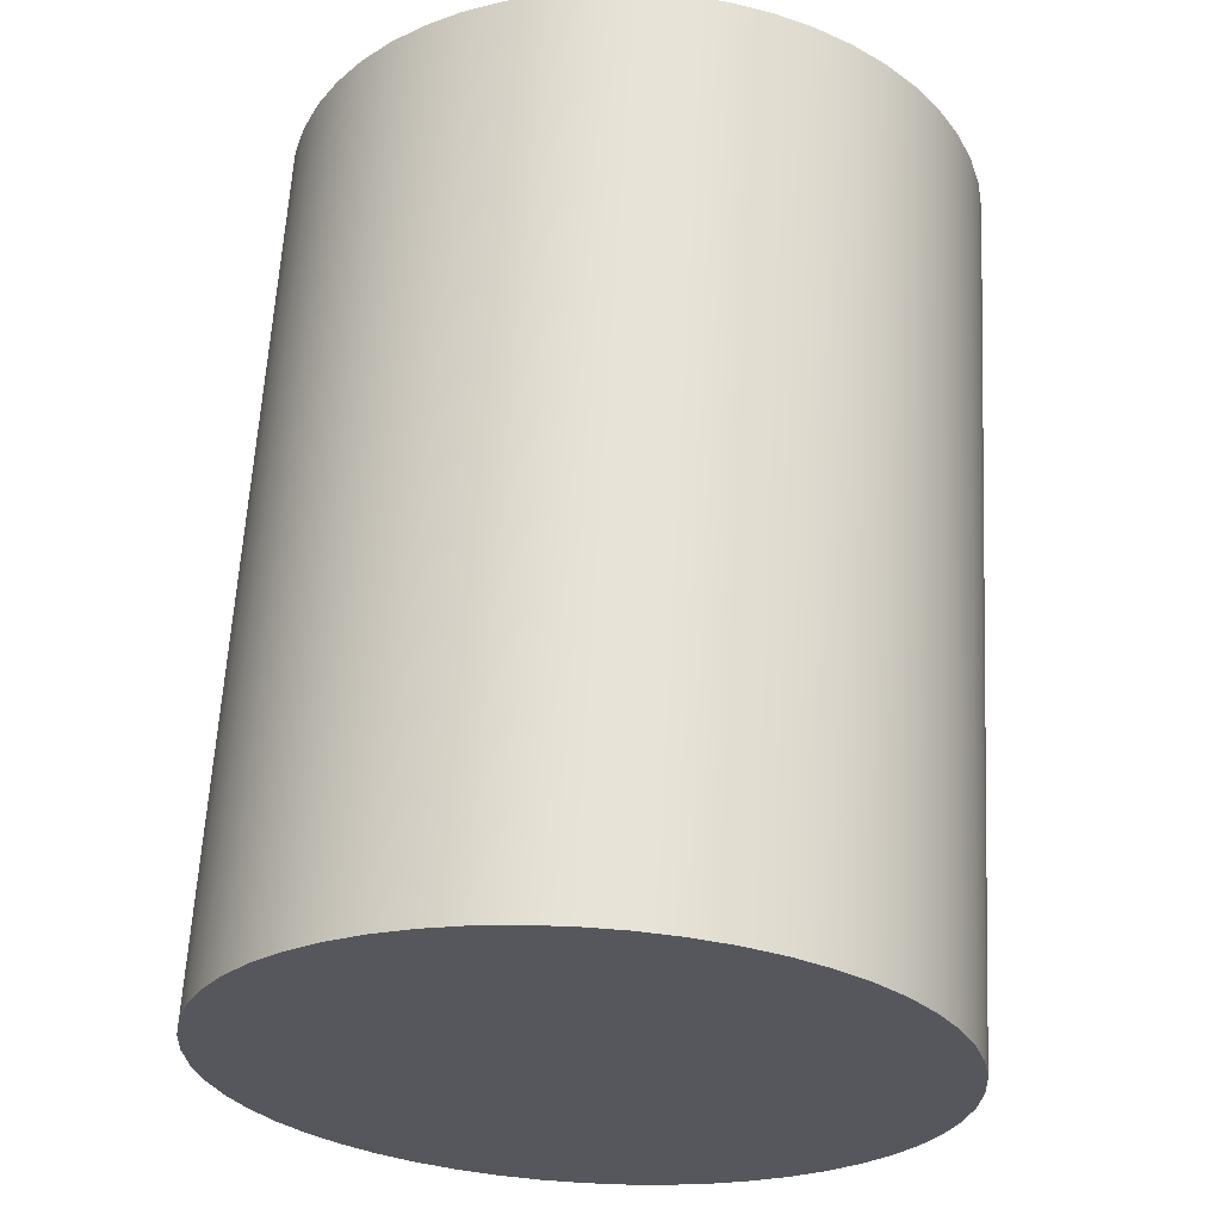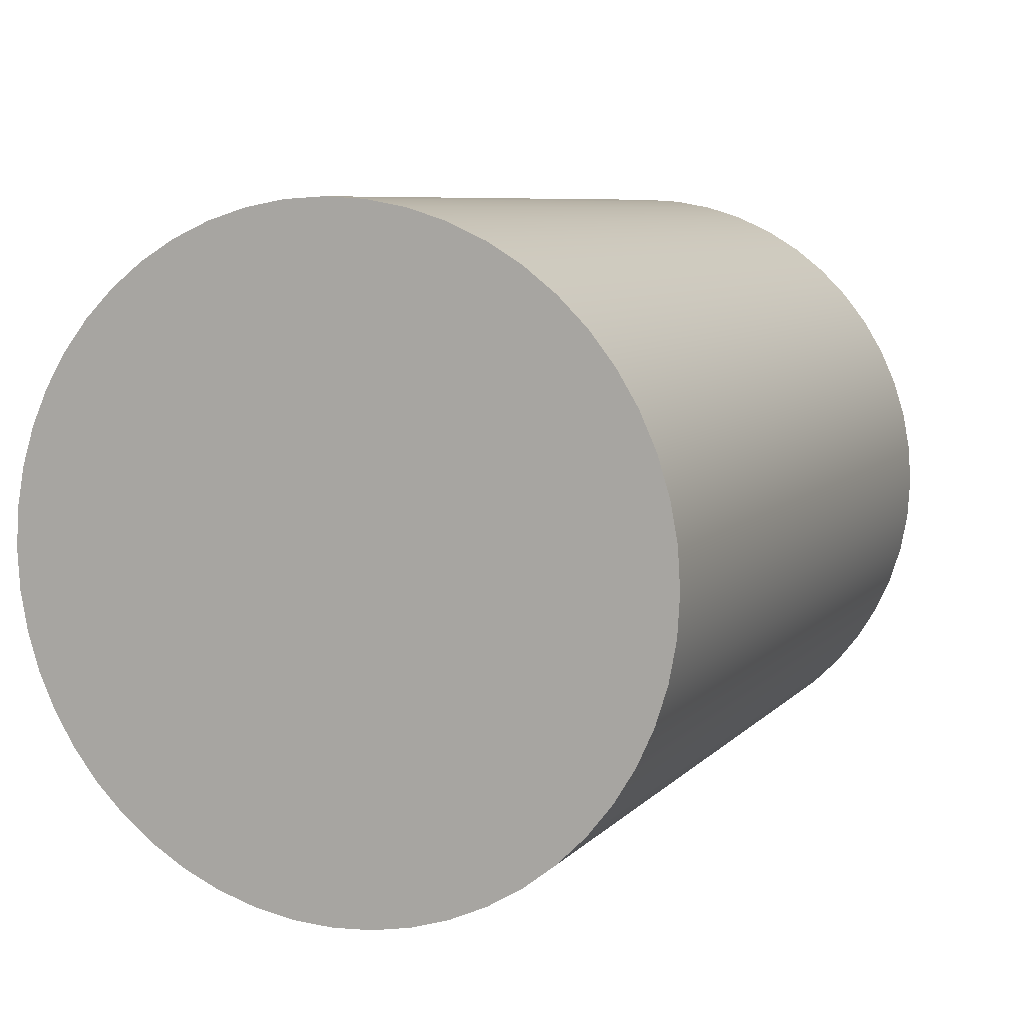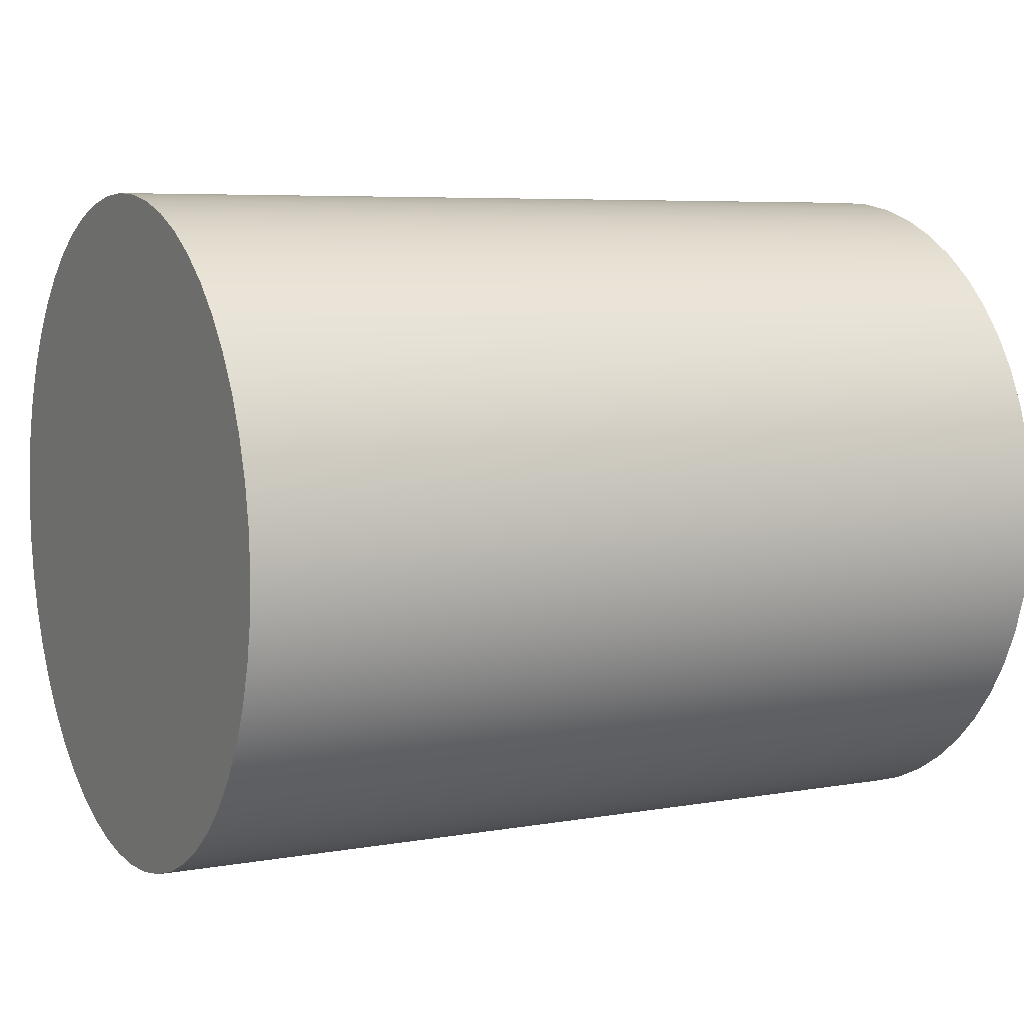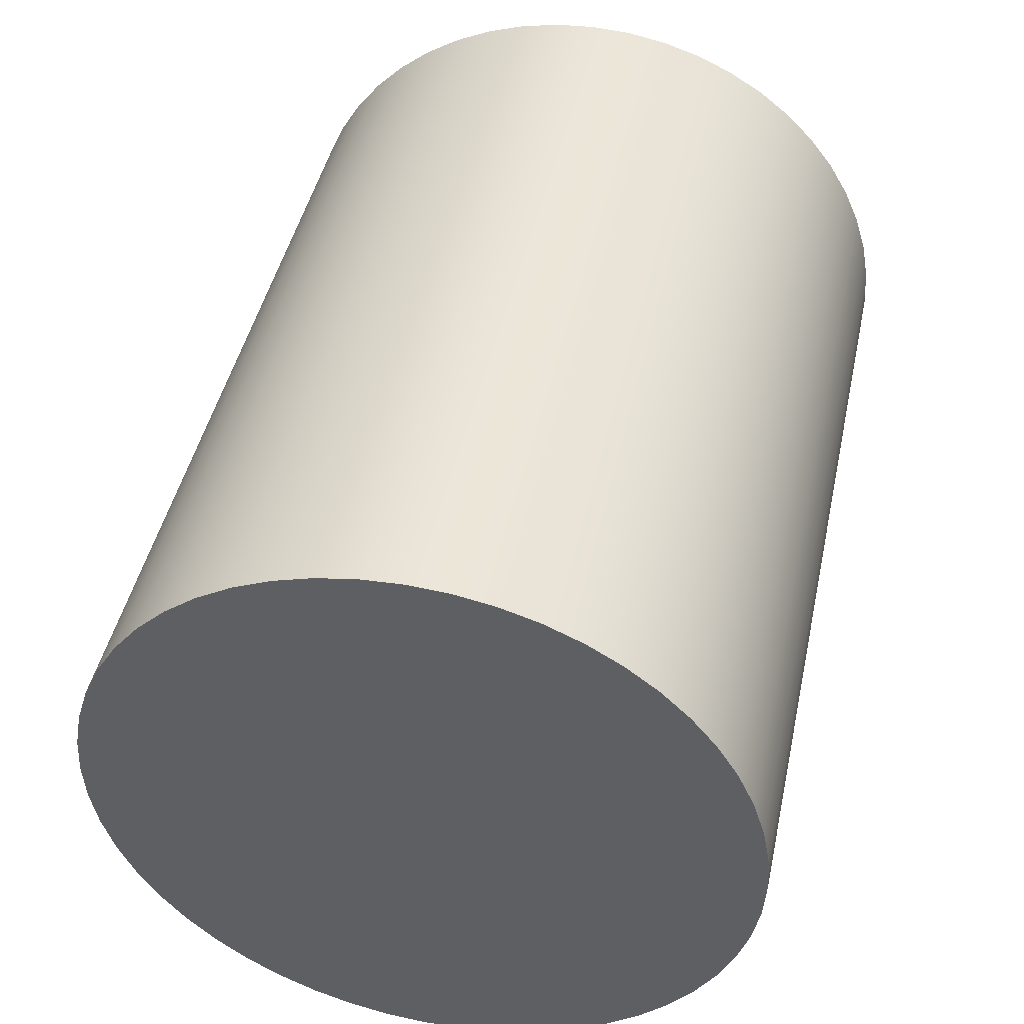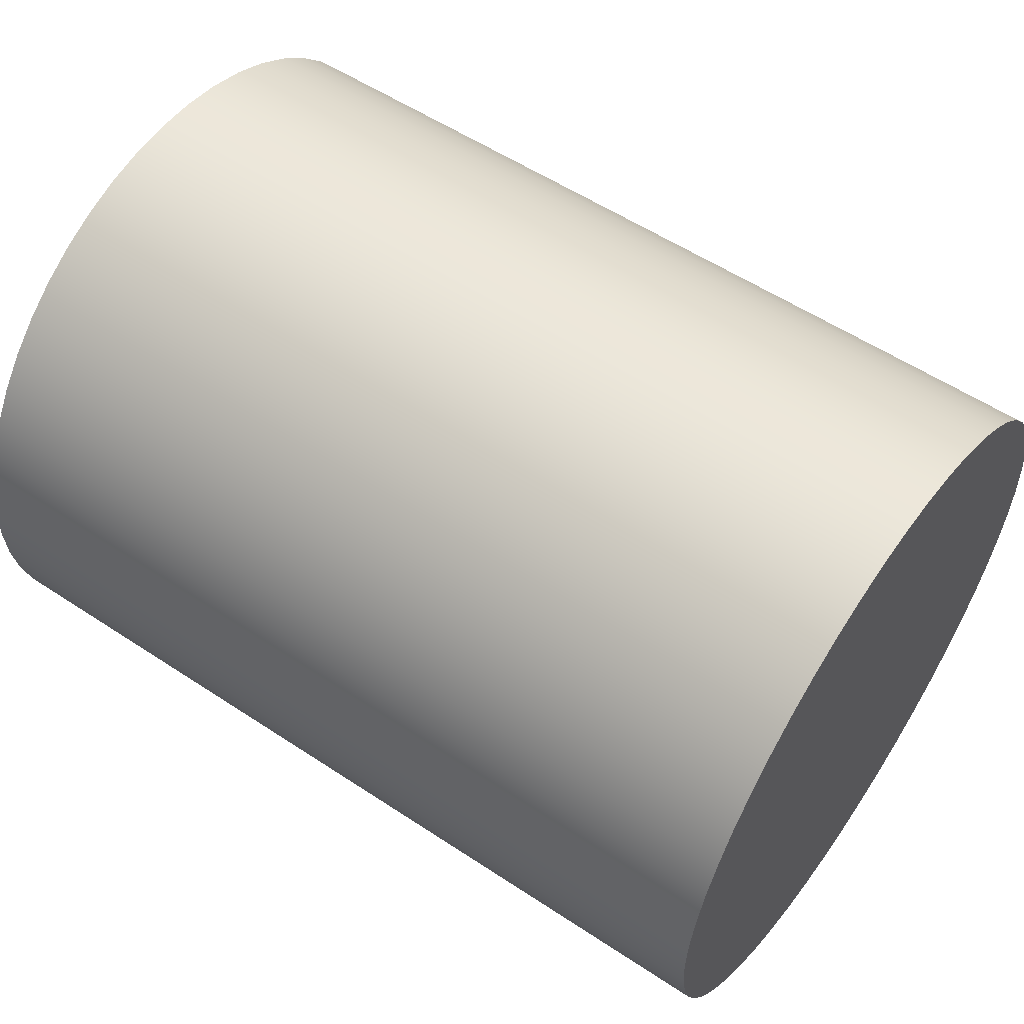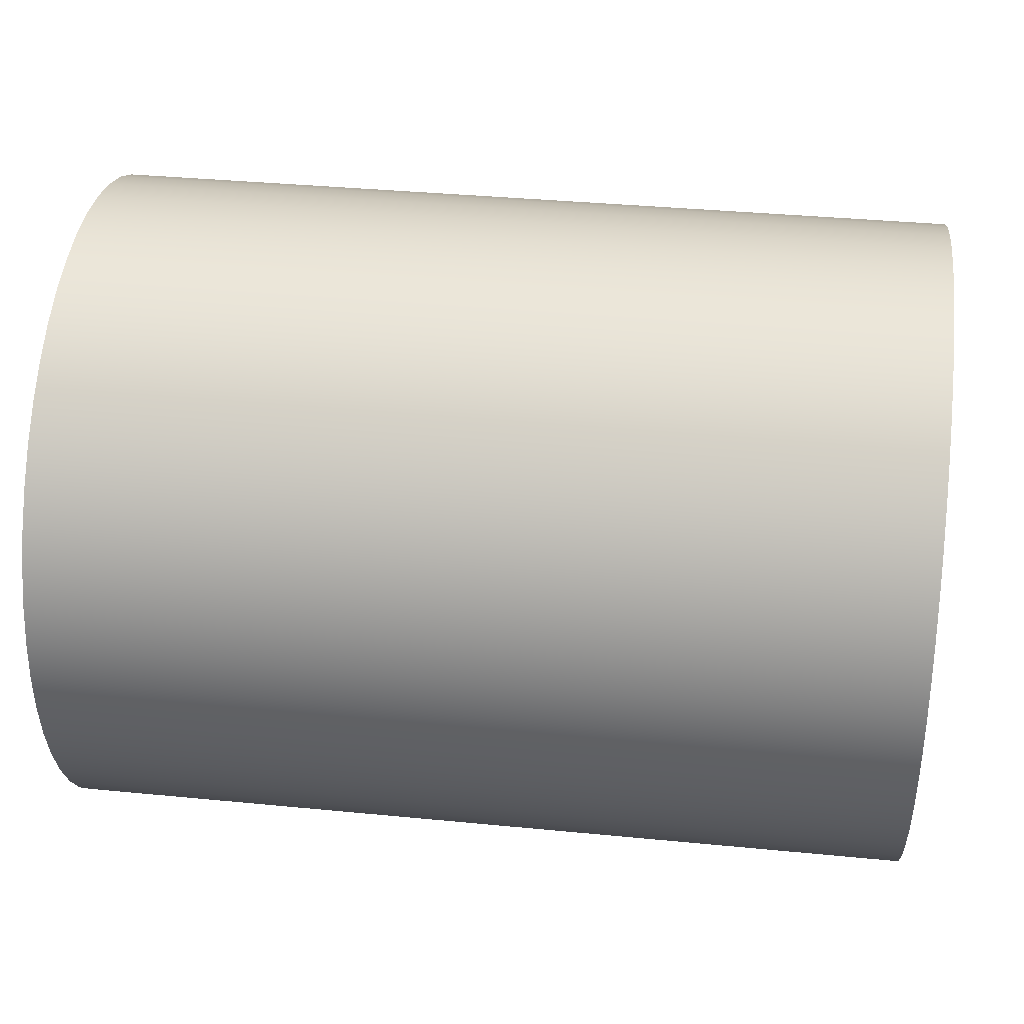
<metadata>
{"format":"obj","ext":"obj","renderer":"f3d","projection":"perspective","resolution":1024,"background":"white","views":[{"elev":62.5,"azim":93.2,"up":"+Y"},{"elev":7.5,"azim":-67.4,"up":"+Z"},{"elev":6.3,"azim":152.1,"up":"+Z"},{"elev":44.9,"azim":-77.9,"up":"+Y"},{"elev":55.8,"azim":34.8,"up":"+Z"},{"elev":36.1,"azim":-172.7,"up":"+Y"}]}
</metadata>
<code>
v 0.325 1.5 0.3
v 0.325 1.464 0.2978
v 0.325 1.428 0.2913
v 0.325 1.394 0.2805
v 0.325 1.361 0.2656
v 0.325 1.33 0.2469
v 0.325 1.301 0.2246
v 0.325 1.275 0.1989
v 0.325 1.253 0.1704
v 0.325 1.234 0.1394
v 0.325 1.219 0.1064
v 0.325 1.209 0.07179
v 0.325 1.202 0.03616
v 0.325 1.2 -1.837e-17
v 0.325 1.202 -0.03616
v 0.325 1.209 -0.07179
v 0.325 1.219 -0.1064
v 0.325 1.234 -0.1394
v 0.325 1.253 -0.1704
v 0.325 1.275 -0.1989
v 0.325 1.301 -0.2246
v 0.325 1.33 -0.2469
v 0.325 1.361 -0.2656
v 0.325 1.394 -0.2805
v 0.325 1.428 -0.2913
v 0.325 1.464 -0.2978
v 0.325 1.5 -0.3
v 0.325 1.536 -0.2978
v 0.325 1.572 -0.2913
v 0.325 1.606 -0.2805
v 0.325 1.639 -0.2656
v 0.325 1.67 -0.2469
v 0.325 1.699 -0.2246
v 0.325 1.725 -0.1989
v 0.325 1.747 -0.1704
v 0.325 1.766 -0.1394
v 0.325 1.781 -0.1064
v 0.325 1.791 -0.07179
v 0.325 1.798 -0.03616
v 0.325 1.8 -1.837e-17
v 0.325 1.798 0.03616
v 0.325 1.791 0.07179
v 0.325 1.781 0.1064
v 0.325 1.766 0.1394
v 0.325 1.747 0.1704
v 0.325 1.725 0.1989
v 0.325 1.699 0.2246
v 0.325 1.67 0.2469
v 0.325 1.639 0.2656
v 0.325 1.606 0.2805
v 0.325 1.572 0.2913
v 0.325 1.536 0.2978
v 0.325 1.5 0.3
v 0.325 1.536 0.2978
v 0.325 1.572 0.2913
v 0.325 1.606 0.2805
v 0.325 1.639 0.2656
v 0.325 1.67 0.2469
v 0.325 1.699 0.2246
v 0.325 1.725 0.1989
v 0.325 1.747 0.1704
v 0.325 1.766 0.1394
v 0.325 1.781 0.1064
v 0.325 1.791 0.07179
v 0.325 1.798 0.03616
v 0.325 1.8 -1.837e-17
v 0.325 1.798 -0.03616
v 0.325 1.791 -0.07179
v 0.325 1.781 -0.1064
v 0.325 1.766 -0.1394
v 0.325 1.747 -0.1704
v 0.325 1.725 -0.1989
v 0.325 1.699 -0.2246
v 0.325 1.67 -0.2469
v 0.325 1.639 -0.2656
v 0.325 1.606 -0.2805
v 0.325 1.572 -0.2913
v 0.325 1.536 -0.2978
v 0.325 1.5 -0.3
v 0.325 1.464 -0.2978
v 0.325 1.428 -0.2913
v 0.325 1.394 -0.2805
v 0.325 1.361 -0.2656
v 0.325 1.33 -0.2469
v 0.325 1.301 -0.2246
v 0.325 1.275 -0.1989
v 0.325 1.253 -0.1704
v 0.325 1.234 -0.1394
v 0.325 1.219 -0.1064
v 0.325 1.209 -0.07179
v 0.325 1.202 -0.03616
v 0.325 1.2 -1.837e-17
v 0.325 1.202 0.03616
v 0.325 1.209 0.07179
v 0.325 1.219 0.1064
v 0.325 1.234 0.1394
v 0.325 1.253 0.1704
v 0.325 1.275 0.1989
v 0.325 1.301 0.2246
v 0.325 1.33 0.2469
v 0.325 1.361 0.2656
v 0.325 1.394 0.2805
v 0.325 1.428 0.2913
v 0.325 1.464 0.2978
v -0.45 1.5 0.3
v -0.45 1.464 0.2978
v -0.45 1.428 0.2913
v -0.45 1.394 0.2805
v -0.45 1.361 0.2656
v -0.45 1.33 0.2469
v -0.45 1.301 0.2246
v -0.45 1.275 0.1989
v -0.45 1.253 0.1704
v -0.45 1.234 0.1394
v -0.45 1.219 0.1064
v -0.45 1.209 0.07179
v -0.45 1.202 0.03616
v -0.45 1.2 -1.837e-17
v -0.45 1.202 -0.03616
v -0.45 1.209 -0.07179
v -0.45 1.219 -0.1064
v -0.45 1.234 -0.1394
v -0.45 1.253 -0.1704
v -0.45 1.275 -0.1989
v -0.45 1.301 -0.2246
v -0.45 1.33 -0.2469
v -0.45 1.361 -0.2656
v -0.45 1.394 -0.2805
v -0.45 1.428 -0.2913
v -0.45 1.464 -0.2978
v -0.45 1.5 -0.3
v -0.45 1.536 -0.2978
v -0.45 1.572 -0.2913
v -0.45 1.606 -0.2805
v -0.45 1.639 -0.2656
v -0.45 1.67 -0.2469
v -0.45 1.699 -0.2246
v -0.45 1.725 -0.1989
v -0.45 1.747 -0.1704
v -0.45 1.766 -0.1394
v -0.45 1.781 -0.1064
v -0.45 1.791 -0.07179
v -0.45 1.798 -0.03616
v -0.45 1.8 -1.837e-17
v -0.45 1.798 0.03616
v -0.45 1.791 0.07179
v -0.45 1.781 0.1064
v -0.45 1.766 0.1394
v -0.45 1.747 0.1704
v -0.45 1.725 0.1989
v -0.45 1.699 0.2246
v -0.45 1.67 0.2469
v -0.45 1.639 0.2656
v -0.45 1.606 0.2805
v -0.45 1.572 0.2913
v -0.45 1.536 0.2978
v -0.45 1.5 0.3
v 0.325 1.5 0.3
v -0.45 1.5 0.3
v -0.45 1.536 0.2978
v -0.45 1.572 0.2913
v -0.45 1.606 0.2805
v -0.45 1.639 0.2656
v -0.45 1.67 0.2469
v -0.45 1.699 0.2246
v -0.45 1.725 0.1989
v -0.45 1.747 0.1704
v -0.45 1.766 0.1394
v -0.45 1.781 0.1064
v -0.45 1.791 0.07179
v -0.45 1.798 0.03616
v -0.45 1.8 -1.837e-17
v -0.45 1.798 -0.03616
v -0.45 1.791 -0.07179
v -0.45 1.781 -0.1064
v -0.45 1.766 -0.1394
v -0.45 1.747 -0.1704
v -0.45 1.725 -0.1989
v -0.45 1.699 -0.2246
v -0.45 1.67 -0.2469
v -0.45 1.639 -0.2656
v -0.45 1.606 -0.2805
v -0.45 1.572 -0.2913
v -0.45 1.536 -0.2978
v -0.45 1.5 -0.3
v -0.45 1.464 -0.2978
v -0.45 1.428 -0.2913
v -0.45 1.394 -0.2805
v -0.45 1.361 -0.2656
v -0.45 1.33 -0.2469
v -0.45 1.301 -0.2246
v -0.45 1.275 -0.1989
v -0.45 1.253 -0.1704
v -0.45 1.234 -0.1394
v -0.45 1.219 -0.1064
v -0.45 1.209 -0.07179
v -0.45 1.202 -0.03616
v -0.45 1.2 -1.837e-17
v -0.45 1.202 0.03616
v -0.45 1.209 0.07179
v -0.45 1.219 0.1064
v -0.45 1.234 0.1394
v -0.45 1.253 0.1704
v -0.45 1.275 0.1989
v -0.45 1.301 0.2246
v -0.45 1.33 0.2469
v -0.45 1.361 0.2656
v -0.45 1.394 0.2805
v -0.45 1.428 0.2913
v -0.45 1.464 0.2978
f 2 26 1
f 1 26 27
f 1 27 52
f 52 27 28
f 52 28 51
f 51 28 29
f 51 29 50
f 50 29 30
f 50 30 49
f 49 30 31
f 49 31 48
f 48 31 32
f 48 32 47
f 47 32 33
f 47 33 46
f 46 33 34
f 46 34 45
f 45 34 35
f 45 35 44
f 44 35 36
f 44 36 43
f 43 36 37
f 43 37 42
f 42 37 38
f 42 38 41
f 41 38 39
f 41 39 40
f 26 2 25
f 25 2 3
f 25 3 24
f 24 3 4
f 24 4 23
f 23 4 5
f 23 5 22
f 22 5 6
f 22 6 21
f 21 6 7
f 21 7 20
f 20 7 8
f 20 8 19
f 19 8 9
f 19 9 18
f 18 9 10
f 18 10 17
f 17 10 11
f 17 11 16
f 16 11 12
f 16 12 15
f 15 12 13
f 15 13 14
f 54 156 53
f 53 156 157
f 158 105 104
f 104 105 106
f 104 106 103
f 103 106 107
f 103 107 102
f 102 107 108
f 102 108 101
f 101 108 109
f 101 109 100
f 100 109 110
f 100 110 99
f 99 110 111
f 99 111 98
f 98 111 112
f 98 112 97
f 97 112 113
f 97 113 96
f 96 113 114
f 96 114 95
f 95 114 115
f 95 115 94
f 94 115 116
f 94 116 93
f 93 116 117
f 93 117 92
f 92 117 118
f 92 118 91
f 91 118 119
f 91 119 90
f 90 119 120
f 90 120 89
f 89 120 121
f 89 121 88
f 88 121 122
f 88 122 87
f 87 122 123
f 87 123 86
f 86 123 124
f 86 124 85
f 85 124 125
f 85 125 84
f 84 125 126
f 84 126 83
f 83 126 127
f 83 127 82
f 82 127 128
f 82 128 81
f 81 128 129
f 81 129 80
f 80 129 130
f 80 130 79
f 79 130 131
f 79 131 78
f 78 131 132
f 78 132 77
f 77 132 133
f 77 133 76
f 76 133 134
f 76 134 75
f 75 134 135
f 75 135 74
f 74 135 136
f 74 136 73
f 73 136 137
f 73 137 72
f 72 137 138
f 72 138 71
f 71 138 139
f 71 139 70
f 70 139 140
f 70 140 69
f 69 140 141
f 69 141 68
f 68 141 142
f 68 142 67
f 67 142 143
f 67 143 66
f 66 143 144
f 66 144 65
f 65 144 145
f 65 145 64
f 64 145 146
f 64 146 63
f 63 146 147
f 63 147 62
f 62 147 148
f 62 148 61
f 61 148 149
f 61 149 60
f 60 149 150
f 60 150 59
f 59 150 151
f 59 151 58
f 58 151 152
f 58 152 57
f 57 152 153
f 57 153 56
f 56 153 154
f 56 154 55
f 55 154 155
f 55 155 54
f 54 155 156
f 160 184 159
f 159 184 185
f 159 185 210
f 210 185 186
f 210 186 209
f 209 186 187
f 209 187 208
f 208 187 188
f 208 188 207
f 207 188 189
f 207 189 206
f 206 189 190
f 206 190 205
f 205 190 191
f 205 191 204
f 204 191 192
f 204 192 203
f 203 192 193
f 203 193 202
f 202 193 194
f 202 194 201
f 201 194 195
f 201 195 200
f 200 195 196
f 200 196 199
f 199 196 197
f 199 197 198
f 184 160 183
f 183 160 161
f 183 161 182
f 182 161 162
f 182 162 181
f 181 162 163
f 181 163 180
f 180 163 164
f 180 164 179
f 179 164 165
f 179 165 178
f 178 165 166
f 178 166 177
f 177 166 167
f 177 167 176
f 176 167 168
f 176 168 175
f 175 168 169
f 175 169 174
f 174 169 170
f 174 170 173
f 173 170 171
f 173 171 172

</code>
